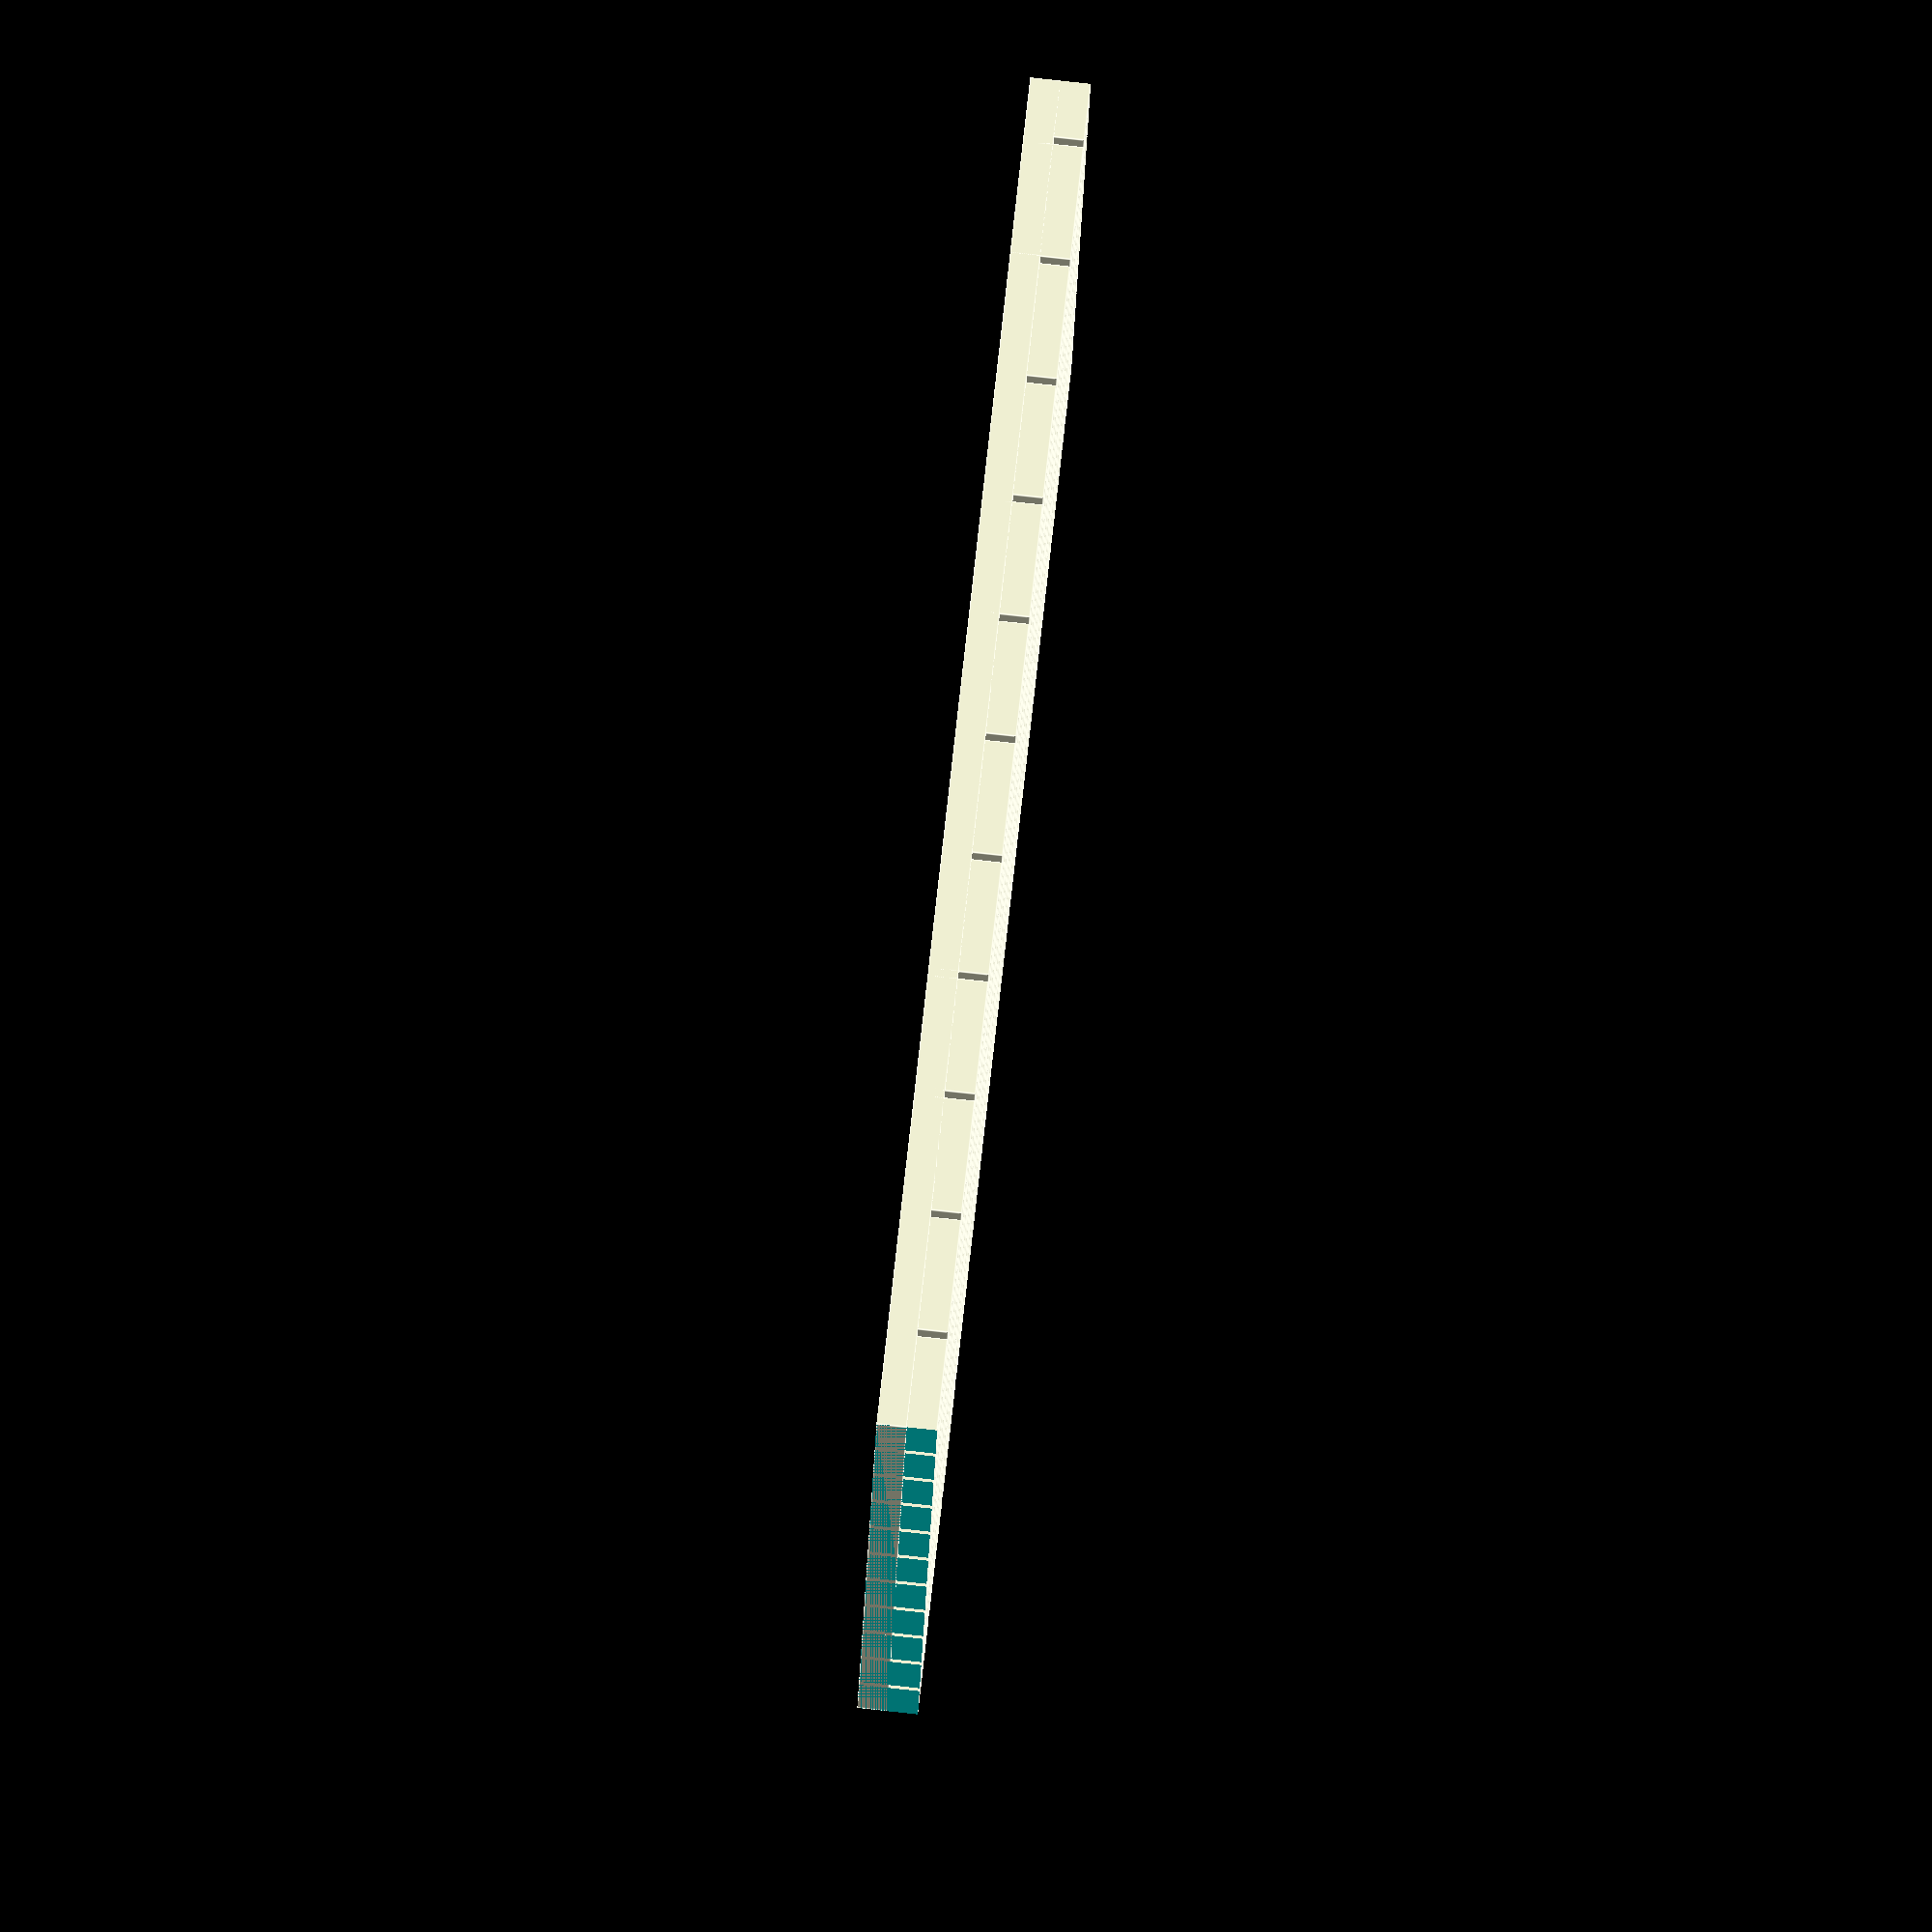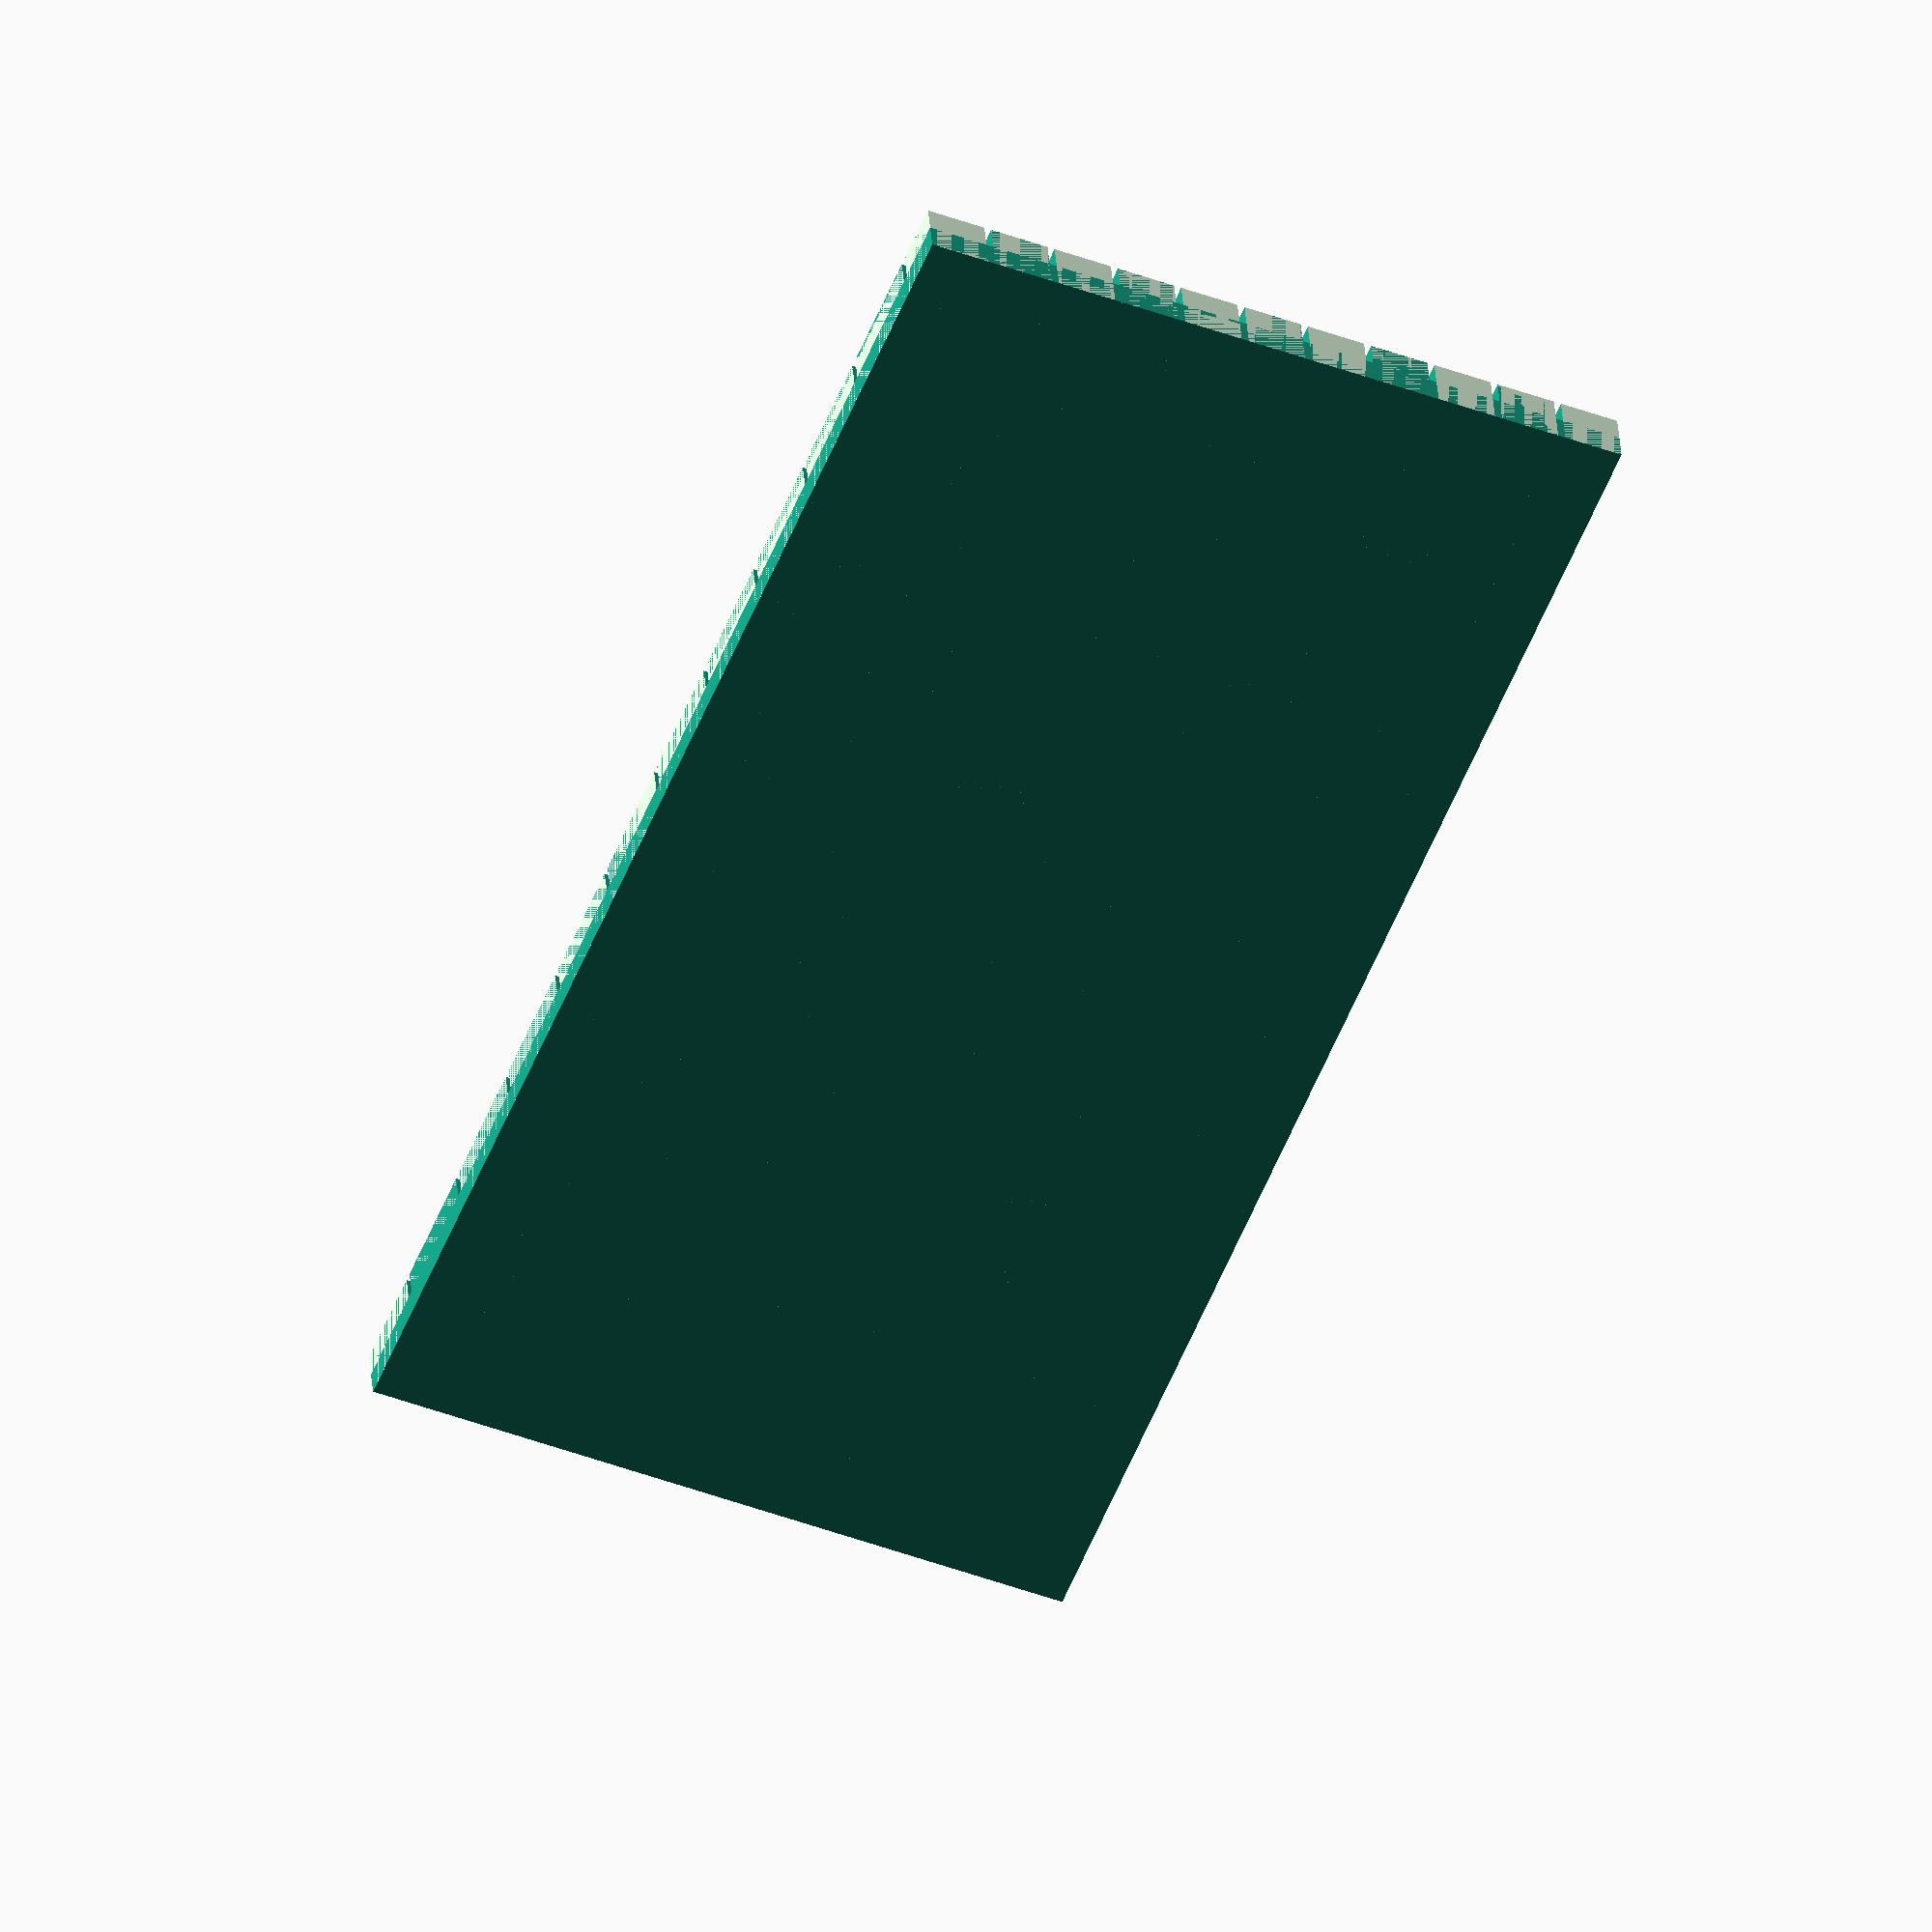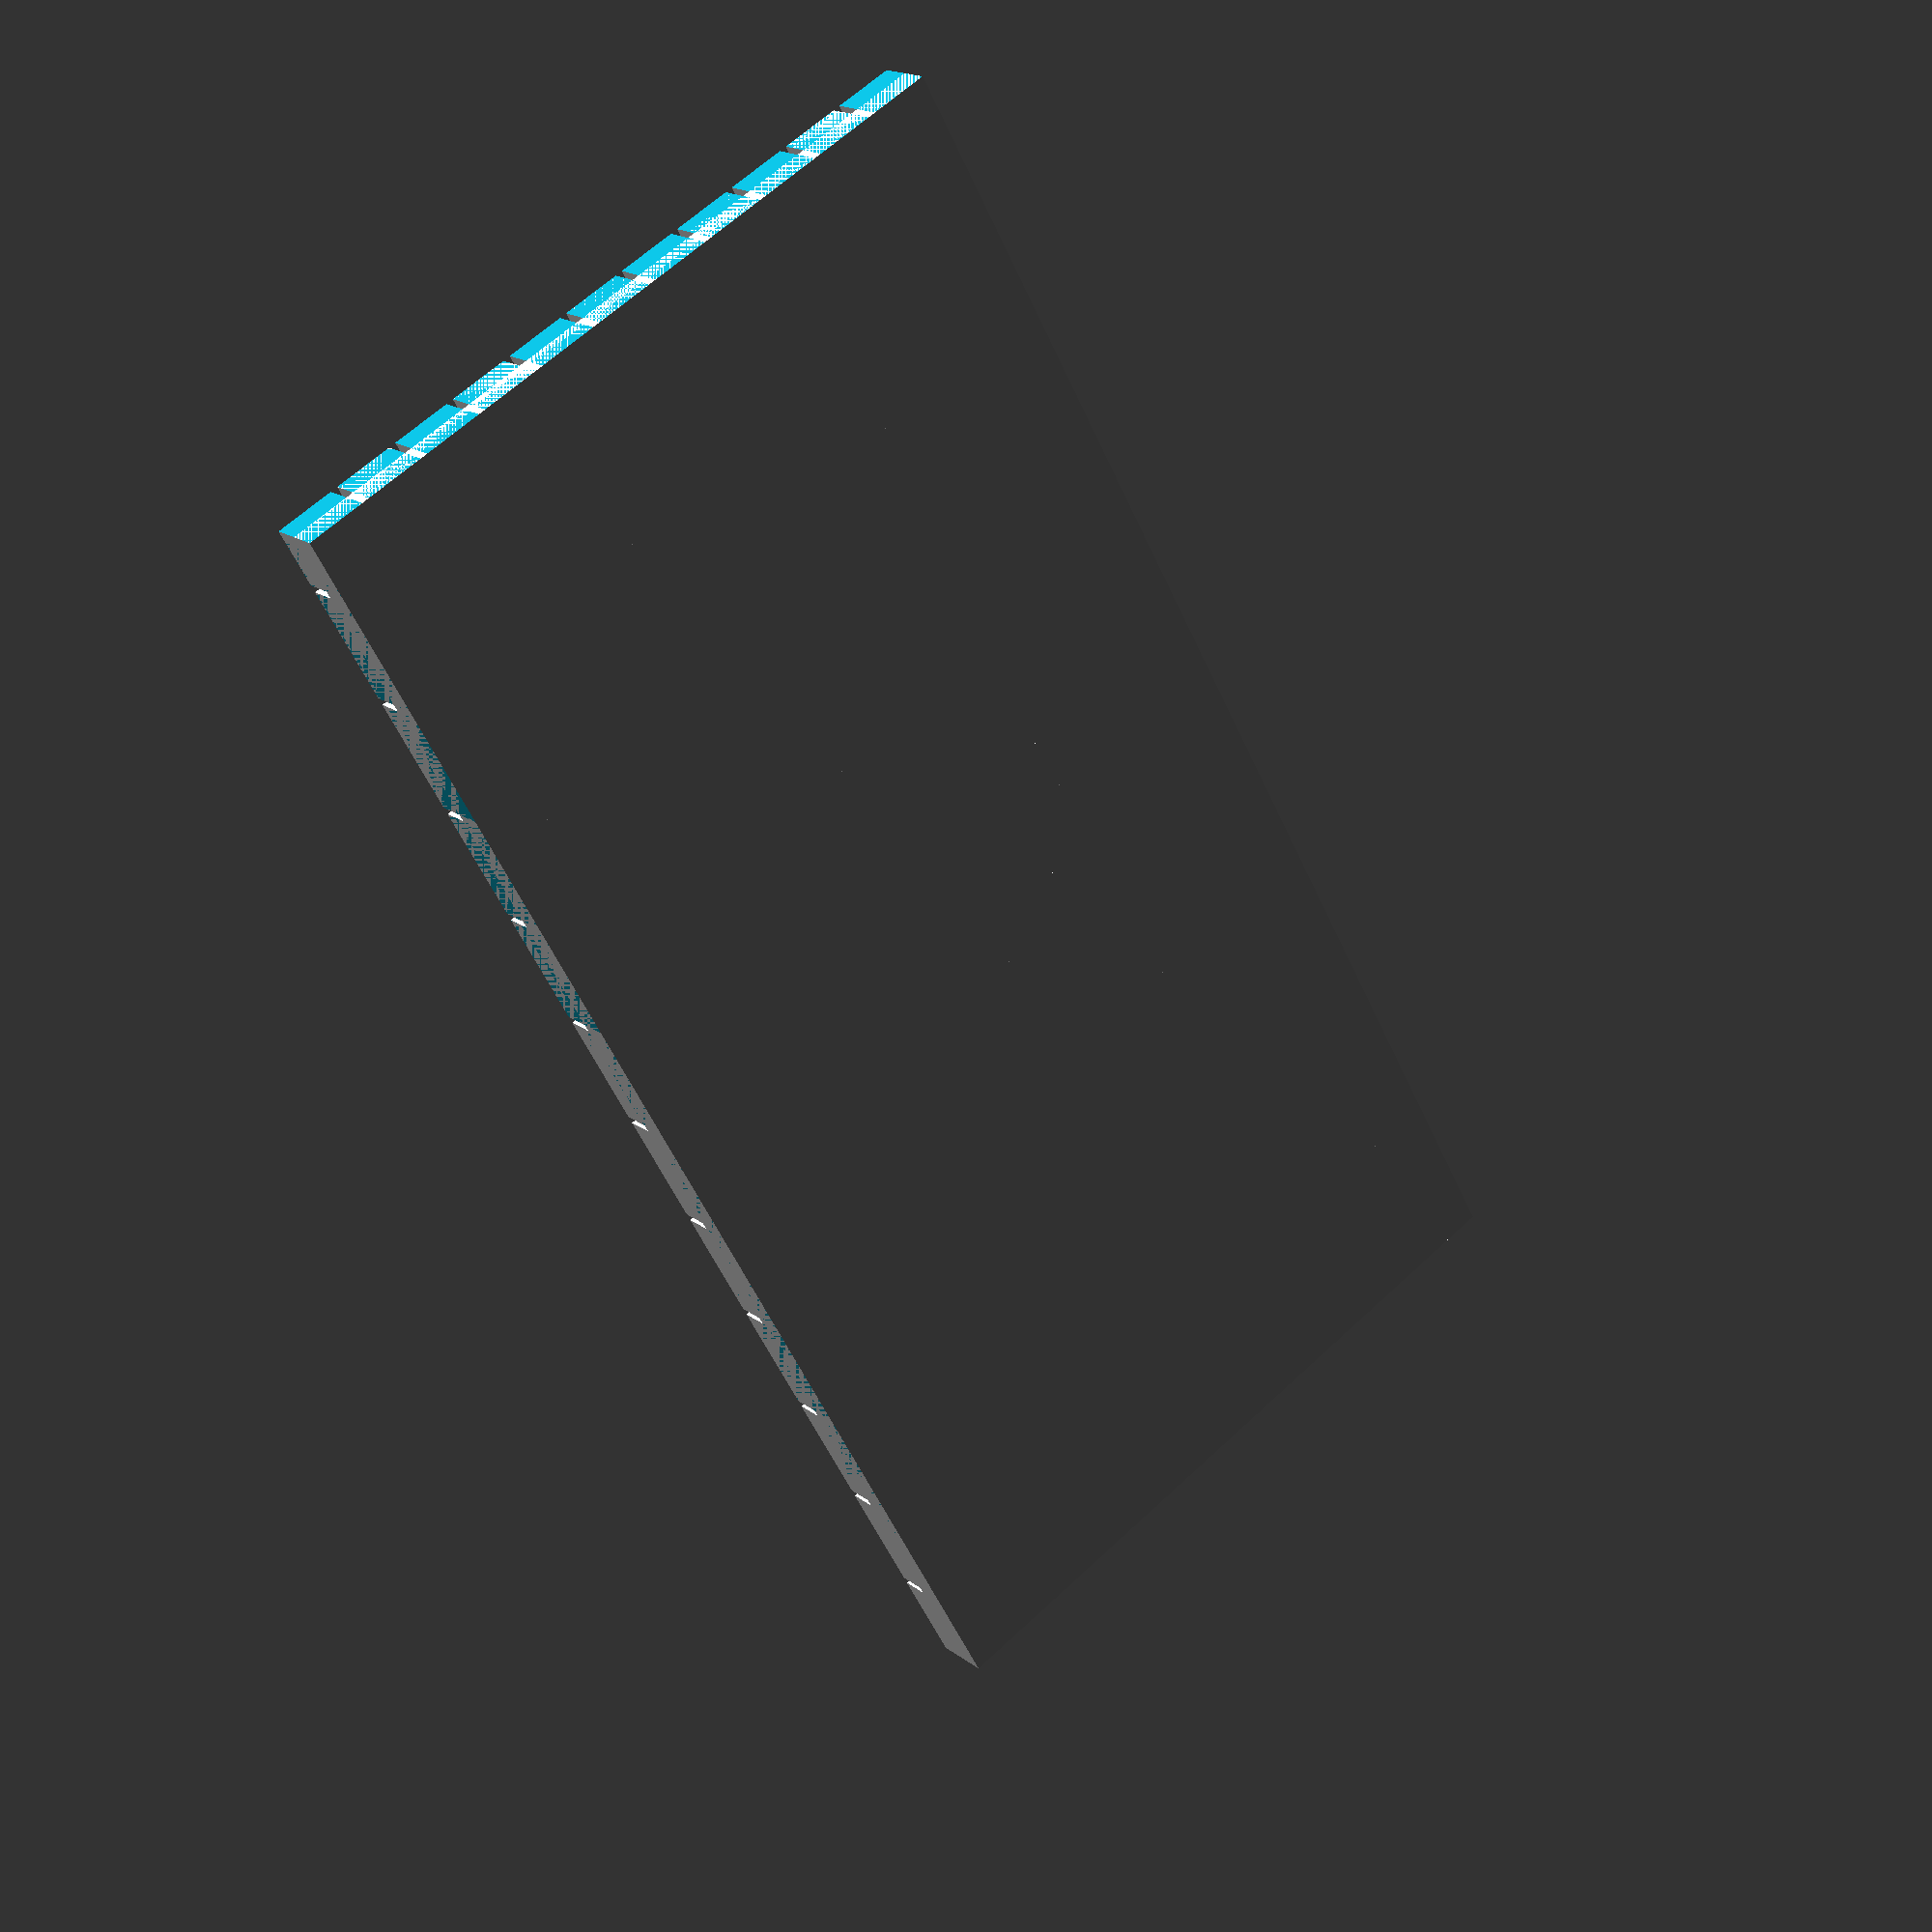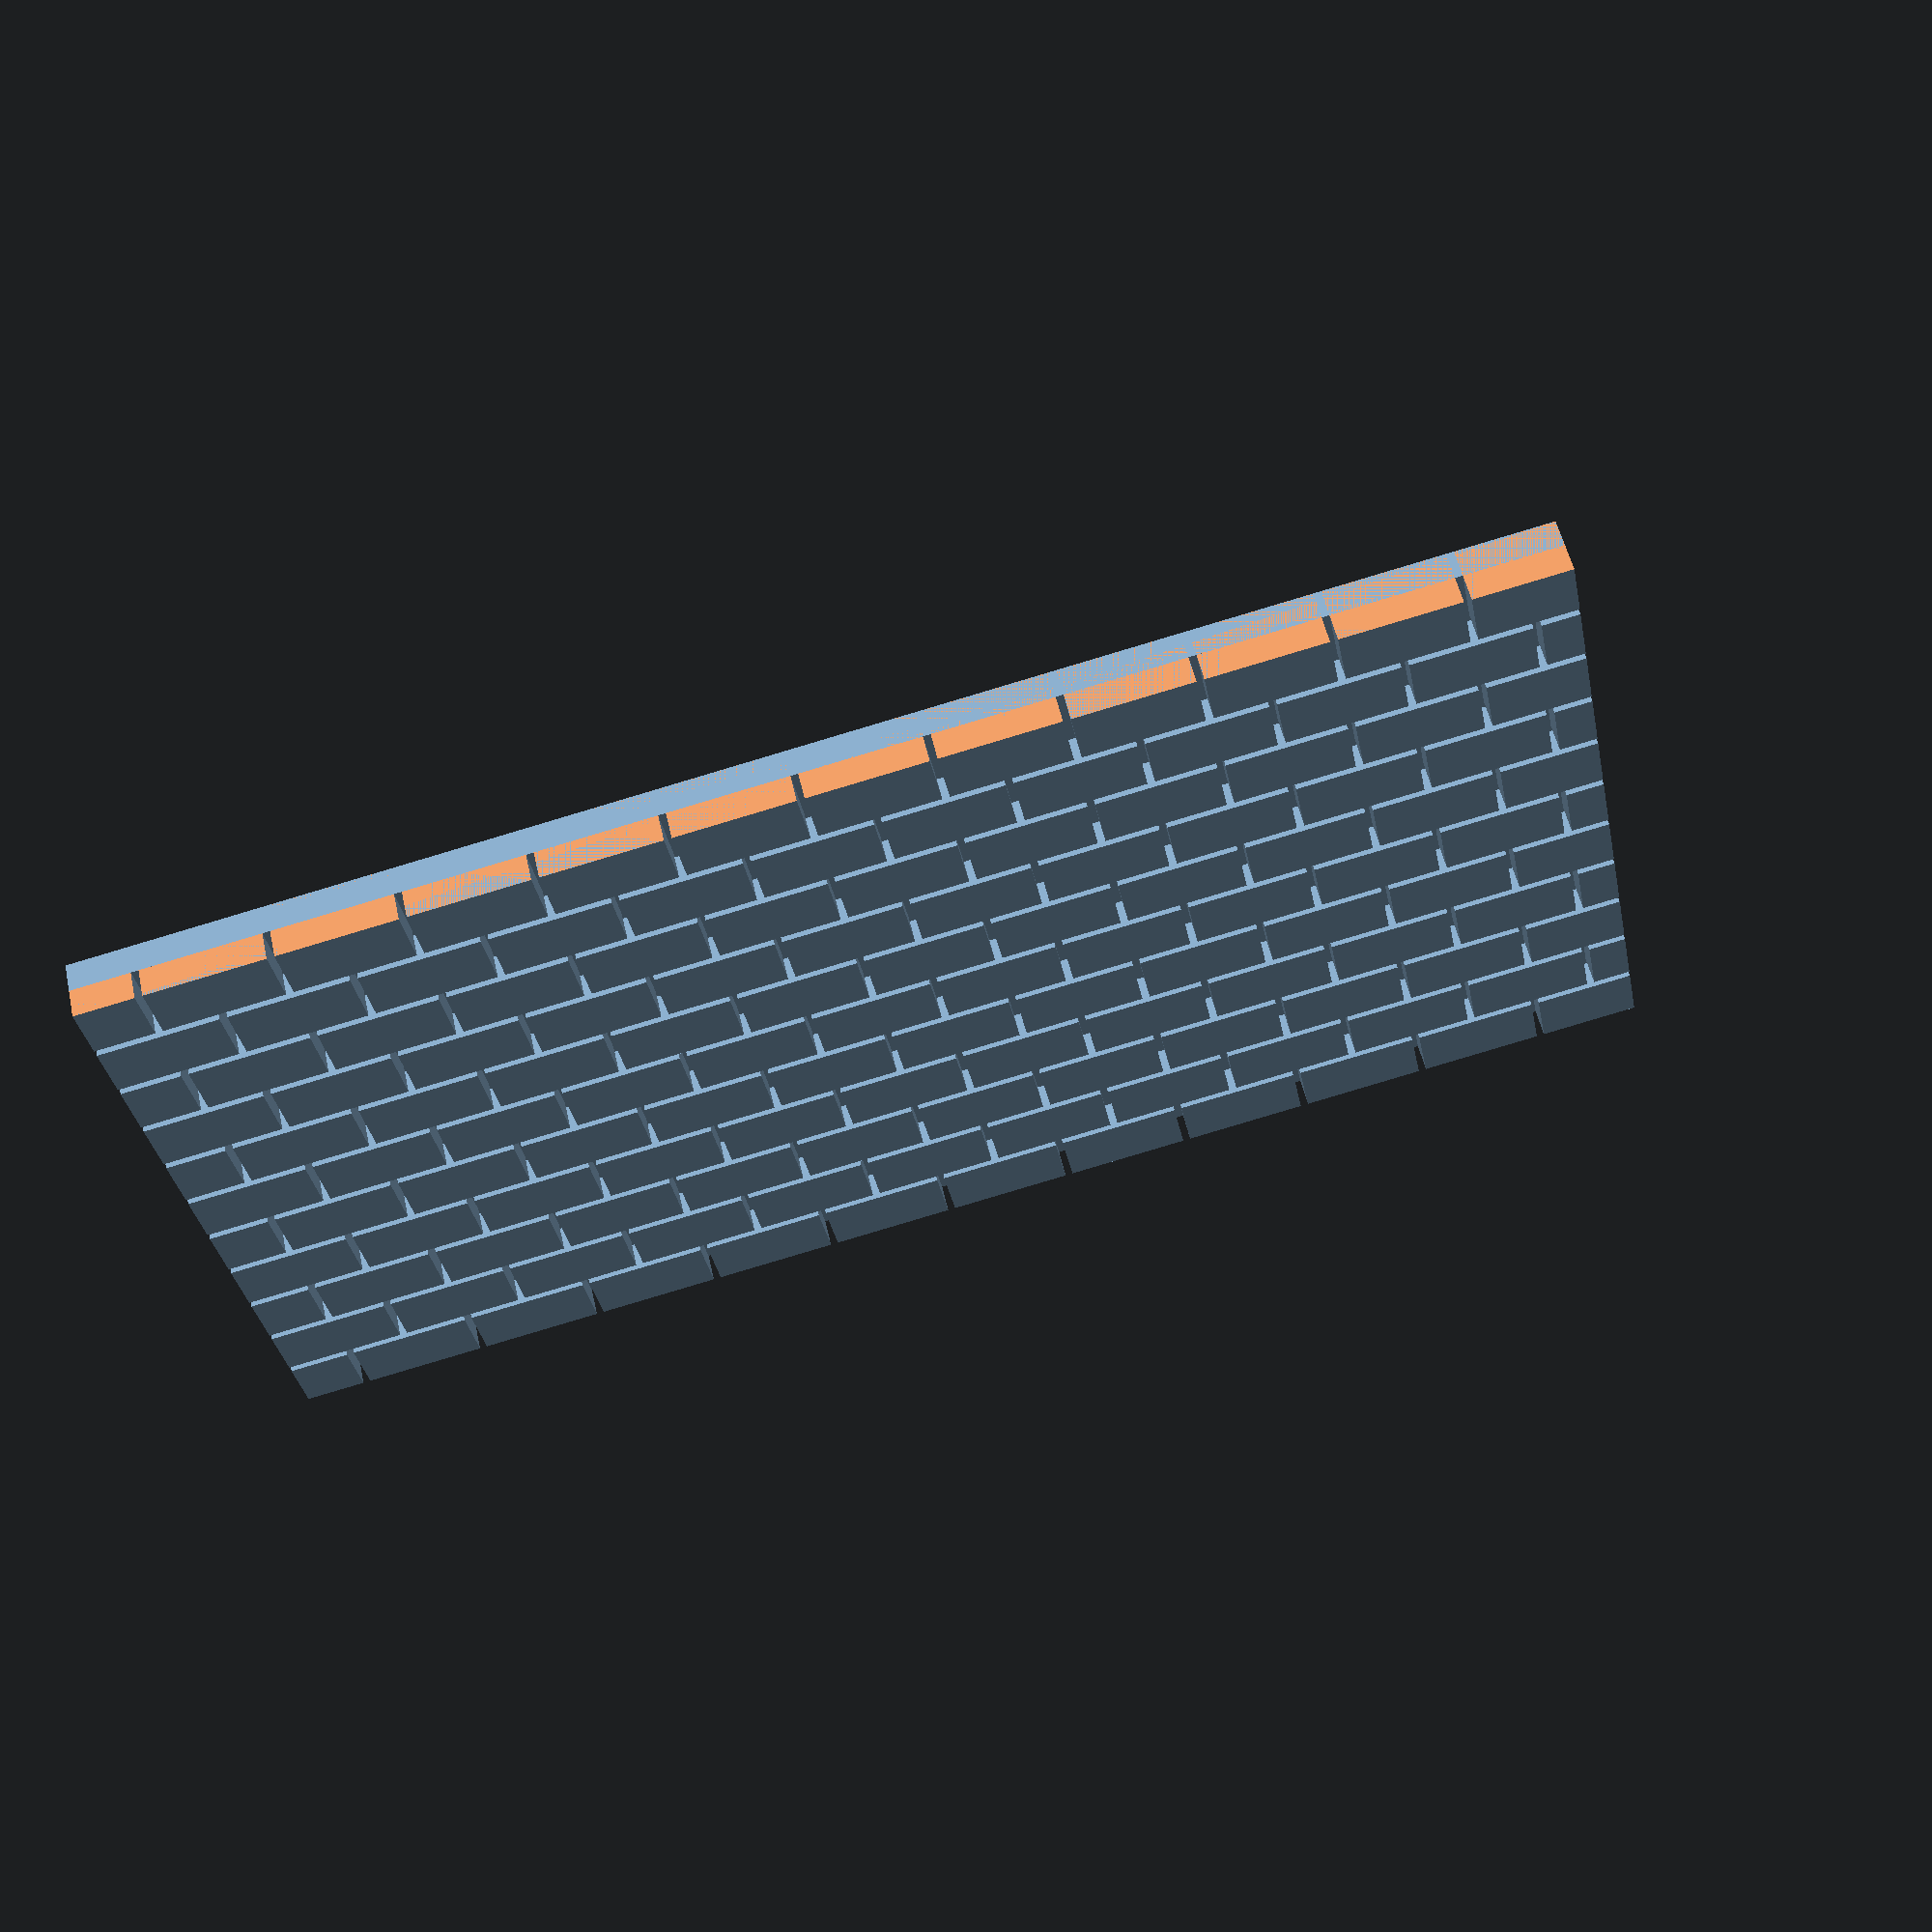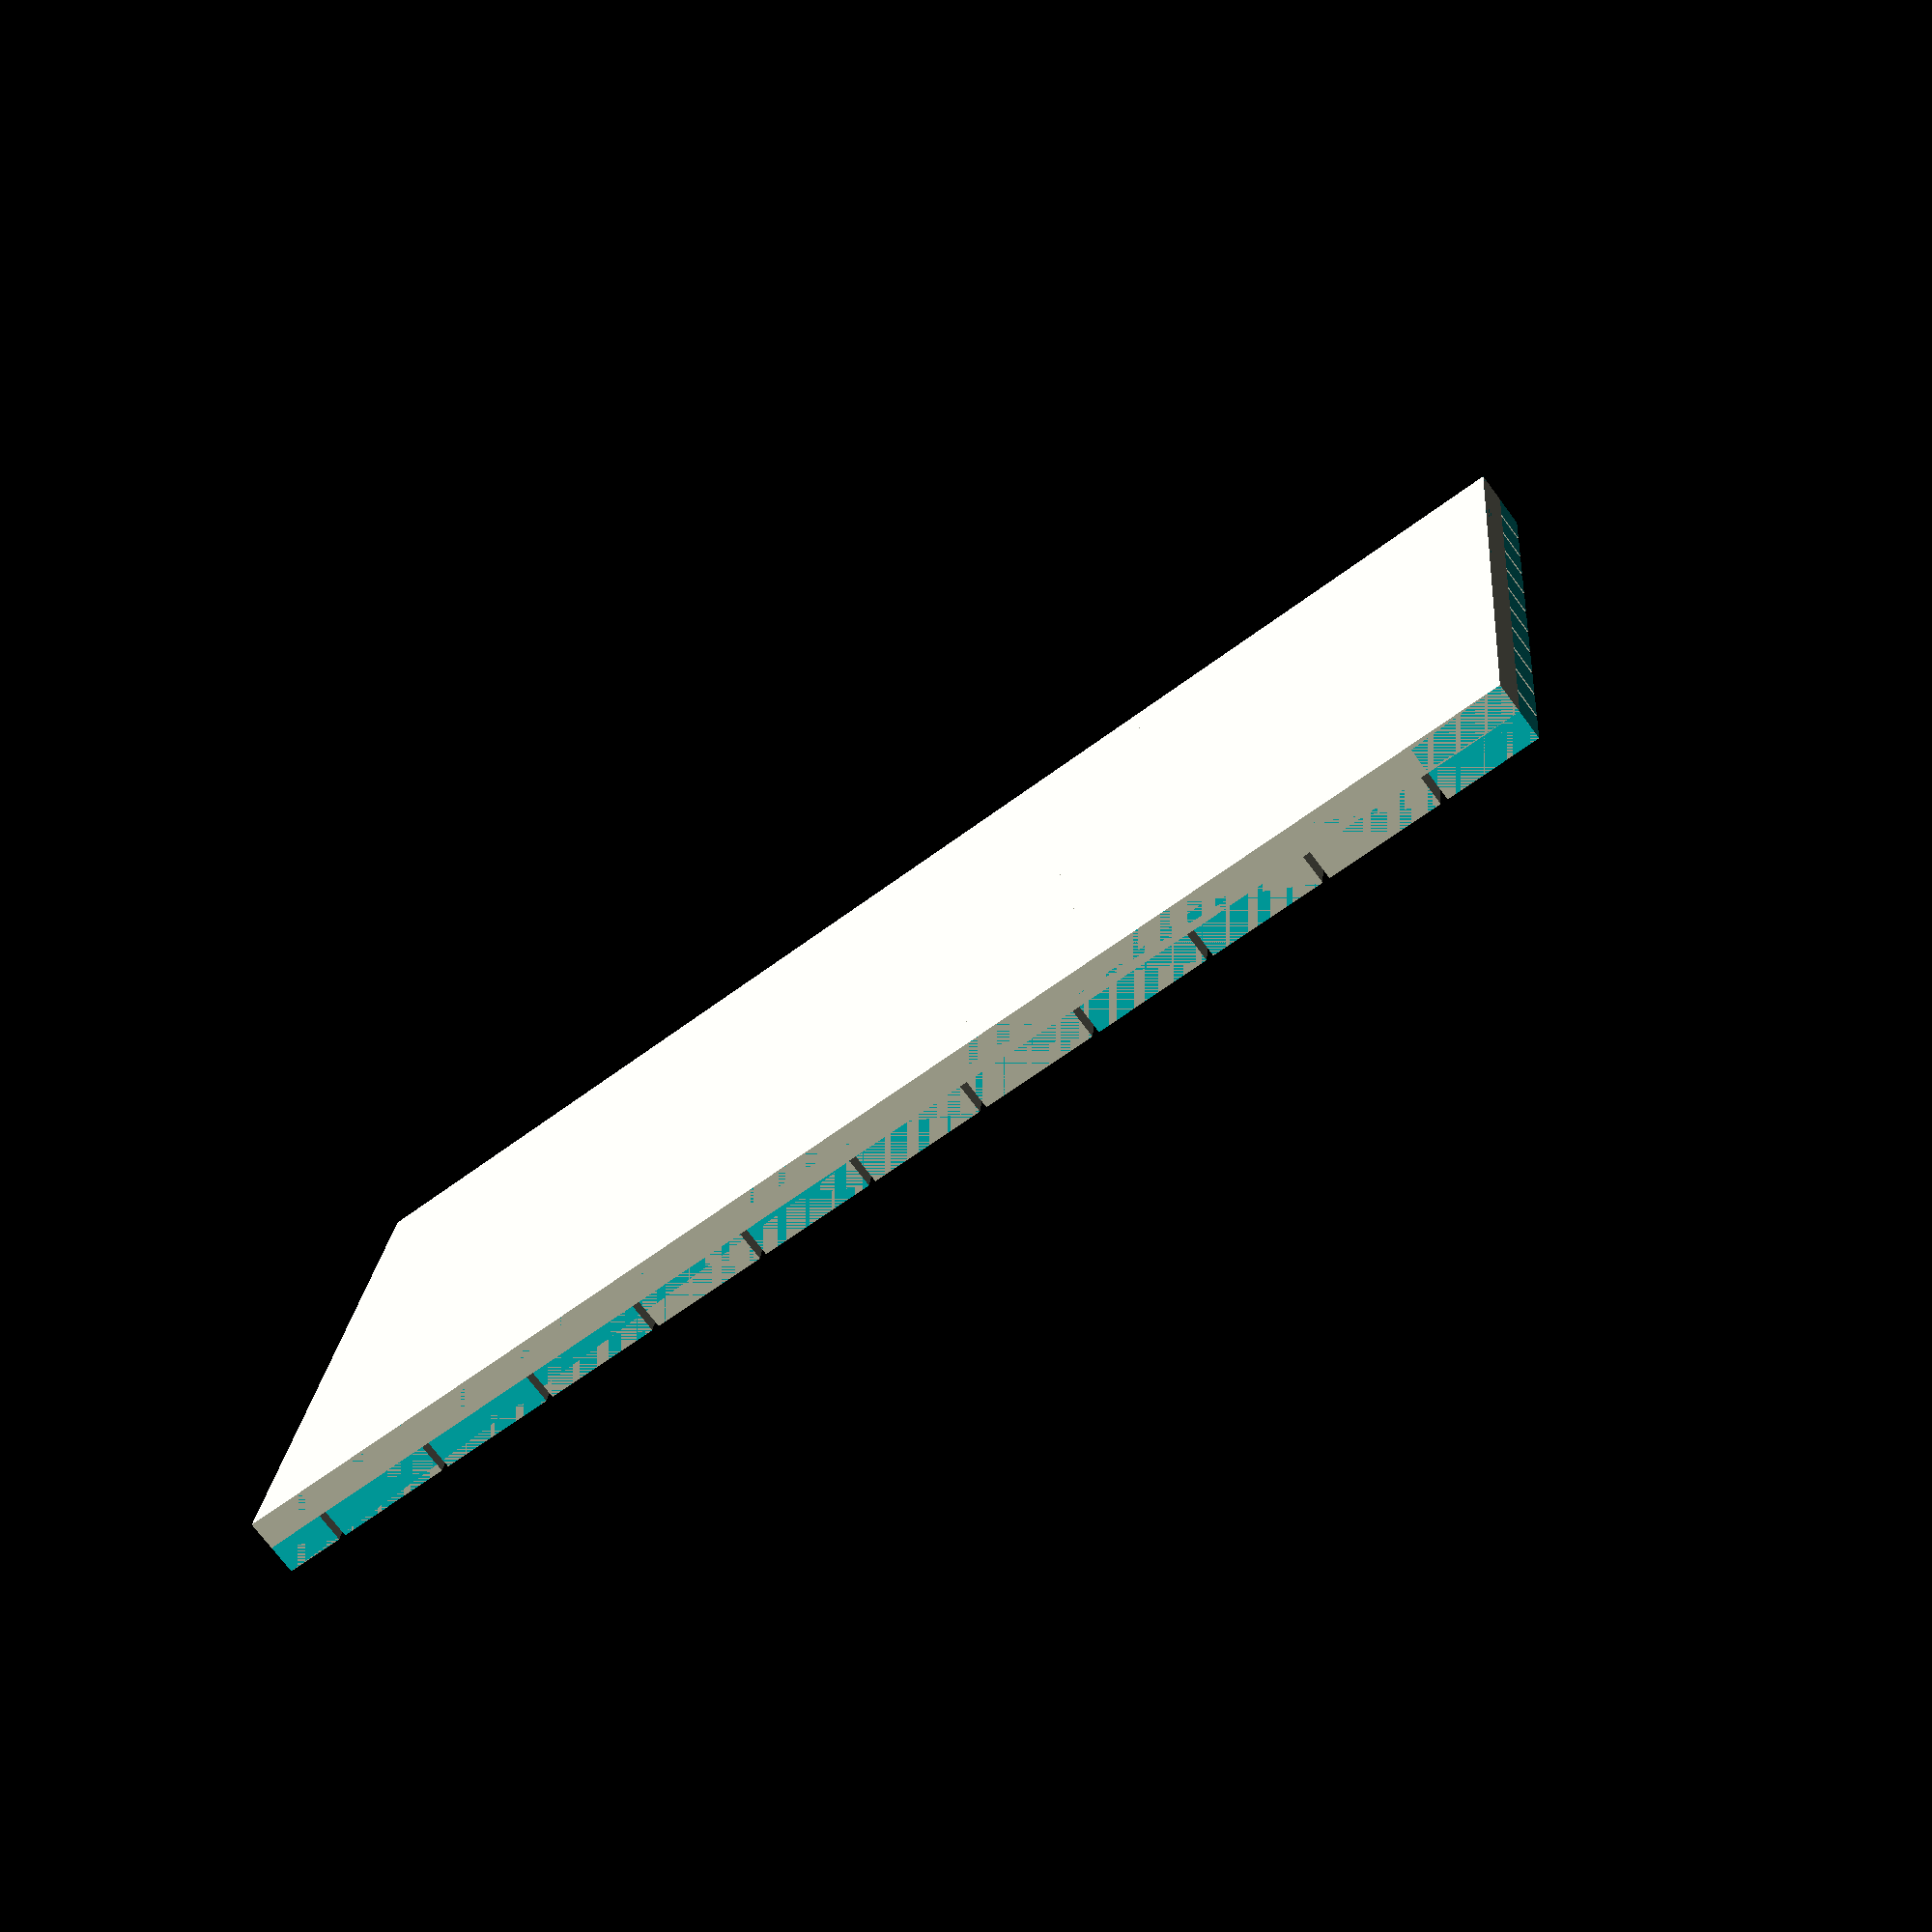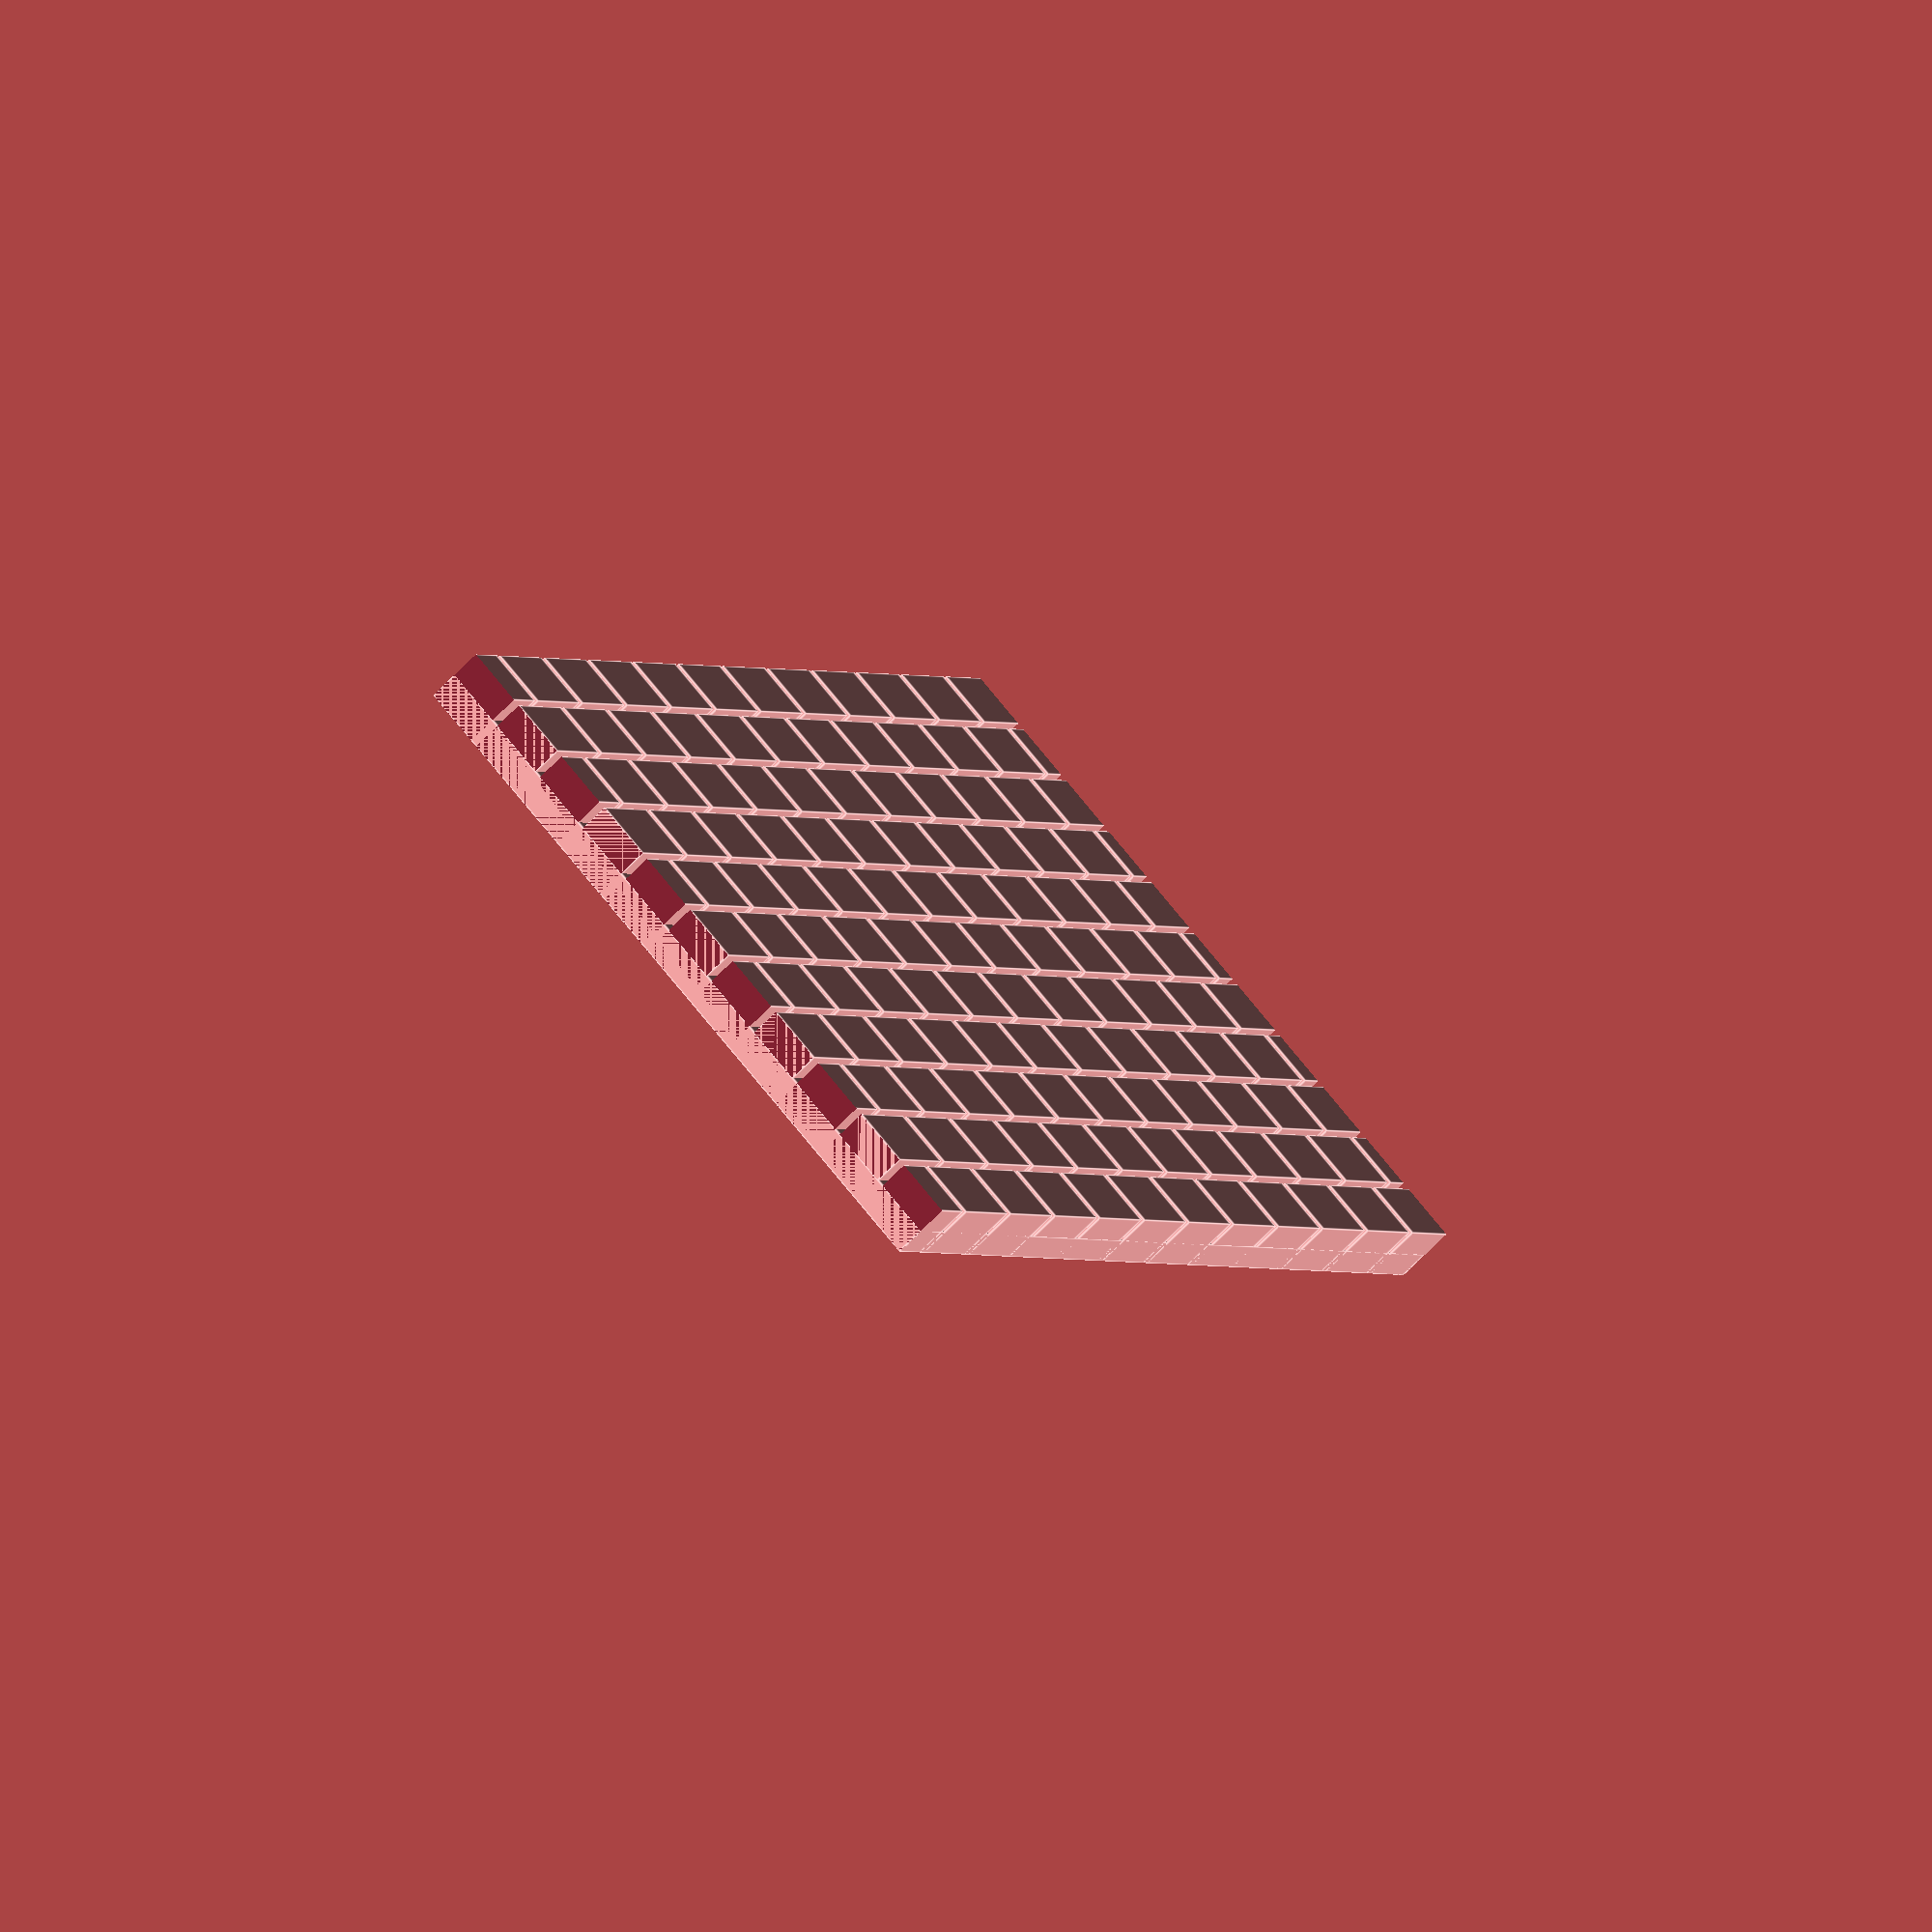
<openscad>

module brickpattern(width, height, brickwidth, brickheight, brickthickness, mortarwidth) {
	for (x = [0:1:width/brickwidth]) 
		for (y = [0:1:height/(brickheight+mortarwidth)]) {
			t = y % 2 ? 0 : brickwidth/2;
			translate([(x*(brickwidth+mortarwidth))-t,y*(brickheight+mortarwidth),0]) 
				cube([brickwidth, brickheight, brickthickness]);
		}
}

module brickwall(width, height, brickwidth, brickheight, brickthickness, mortarwidth, mortarthickness) {
	difference() {
		brickpattern(width, height, brickwidth, brickheight, brickthickness, mortarwidth);
		translate([-brickwidth,-height/2,-brickthickness/2]) 
			cube([brickwidth,height*2,brickthickness*2]);
		translate([width,-height/2,-brickthickness/2]) 
			cube([brickwidth*2,height*2,brickthickness*2]);	
		translate([-width/2,height,-brickthickness/2]) 
			cube([width*2, brickheight*2, brickthickness*2]);
	}
	cube([width, height, mortarthickness]);
}

brickwall(width=96, height=49, brickwidth=8, brickheight=4, brickthickness=4, 
	mortarwidth=0.5, mortarthickness=2);
</openscad>
<views>
elev=278.6 azim=193.8 roll=276.2 proj=o view=edges
elev=326.2 azim=67.5 roll=175.9 proj=o view=wireframe
elev=163.0 azim=299.3 roll=34.2 proj=p view=solid
elev=306.6 azim=349.0 roll=347.5 proj=p view=solid
elev=253.3 azim=354.3 roll=323.3 proj=p view=solid
elev=249.8 azim=118.9 roll=224.6 proj=o view=edges
</views>
